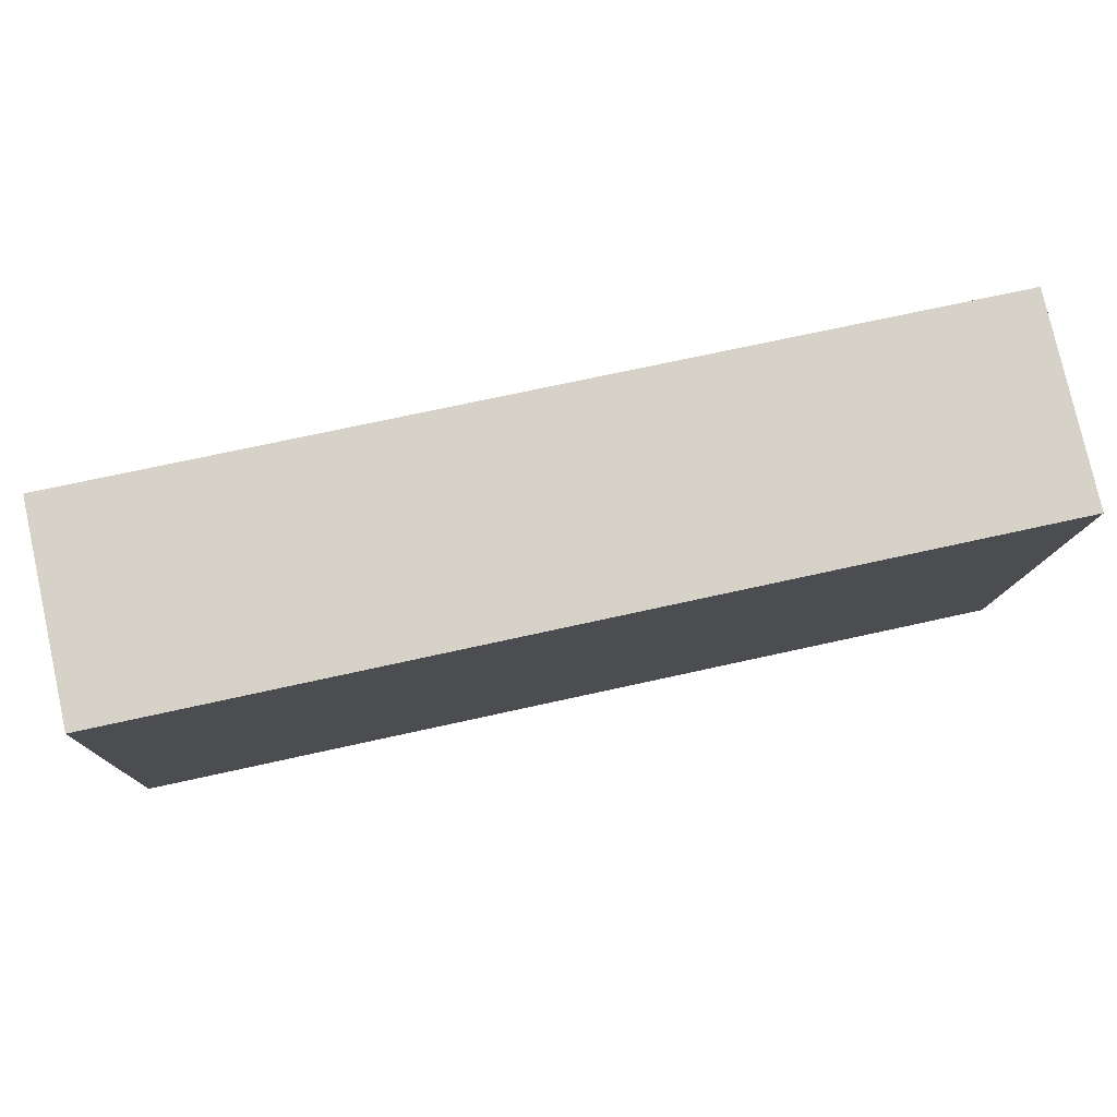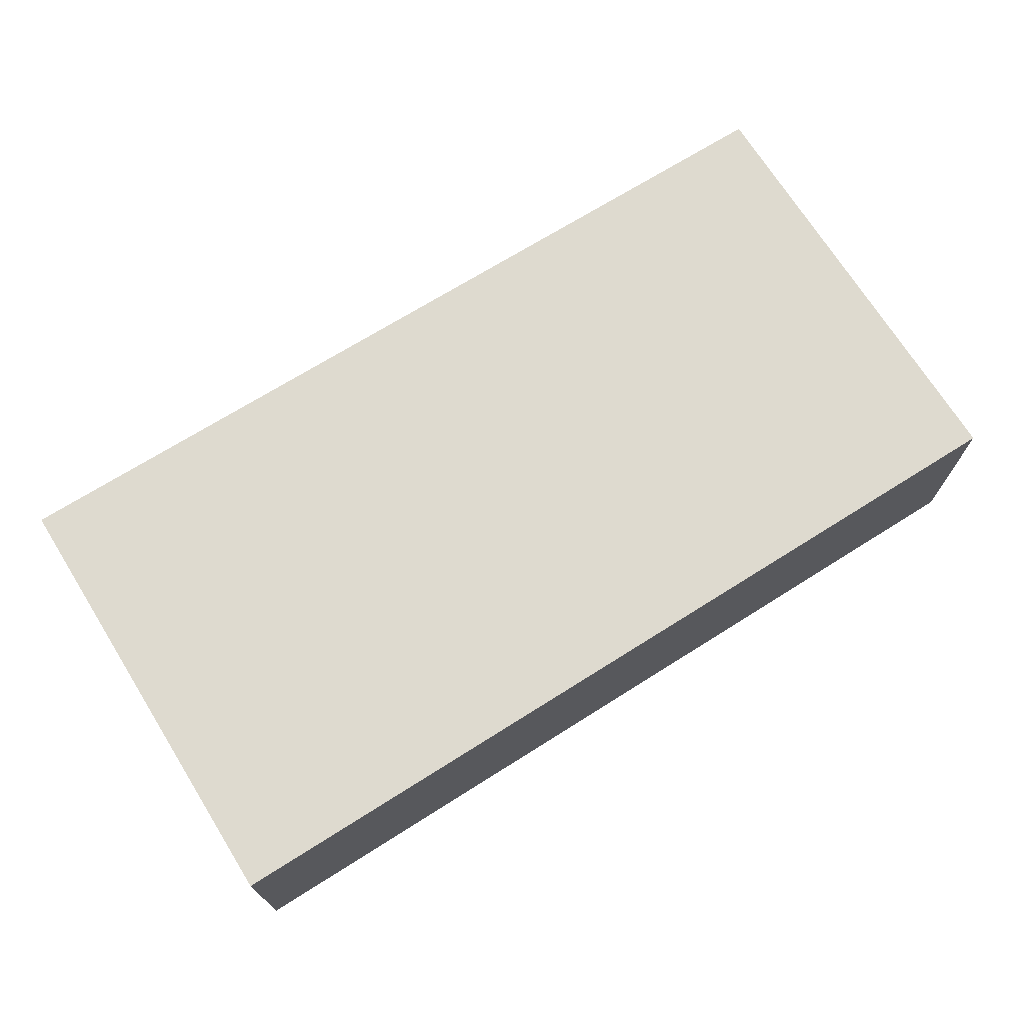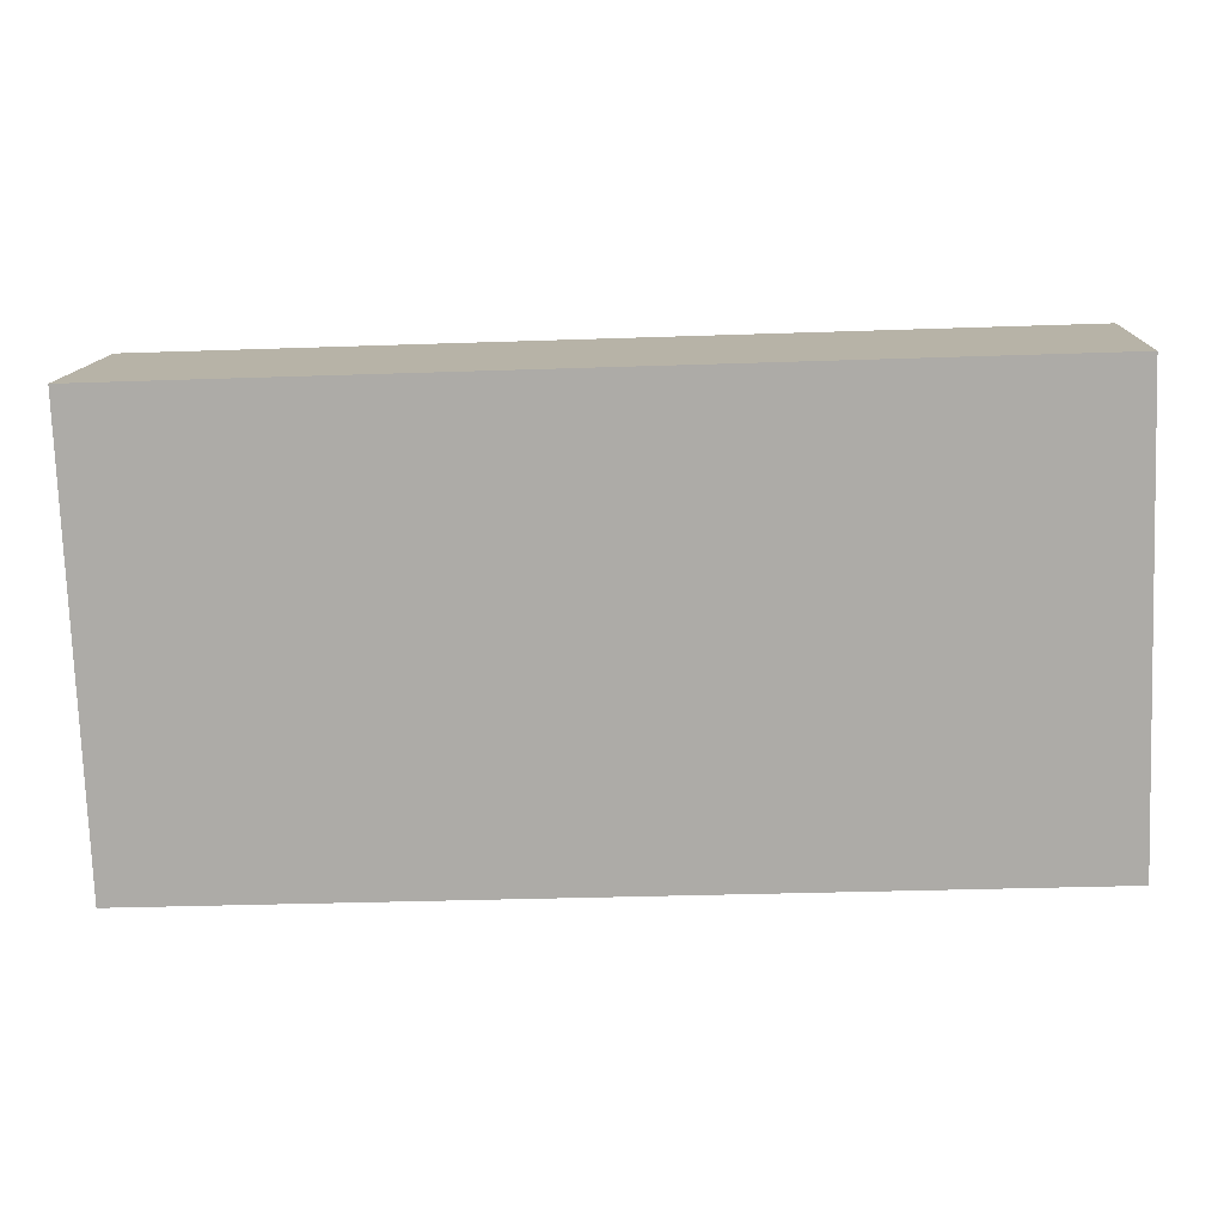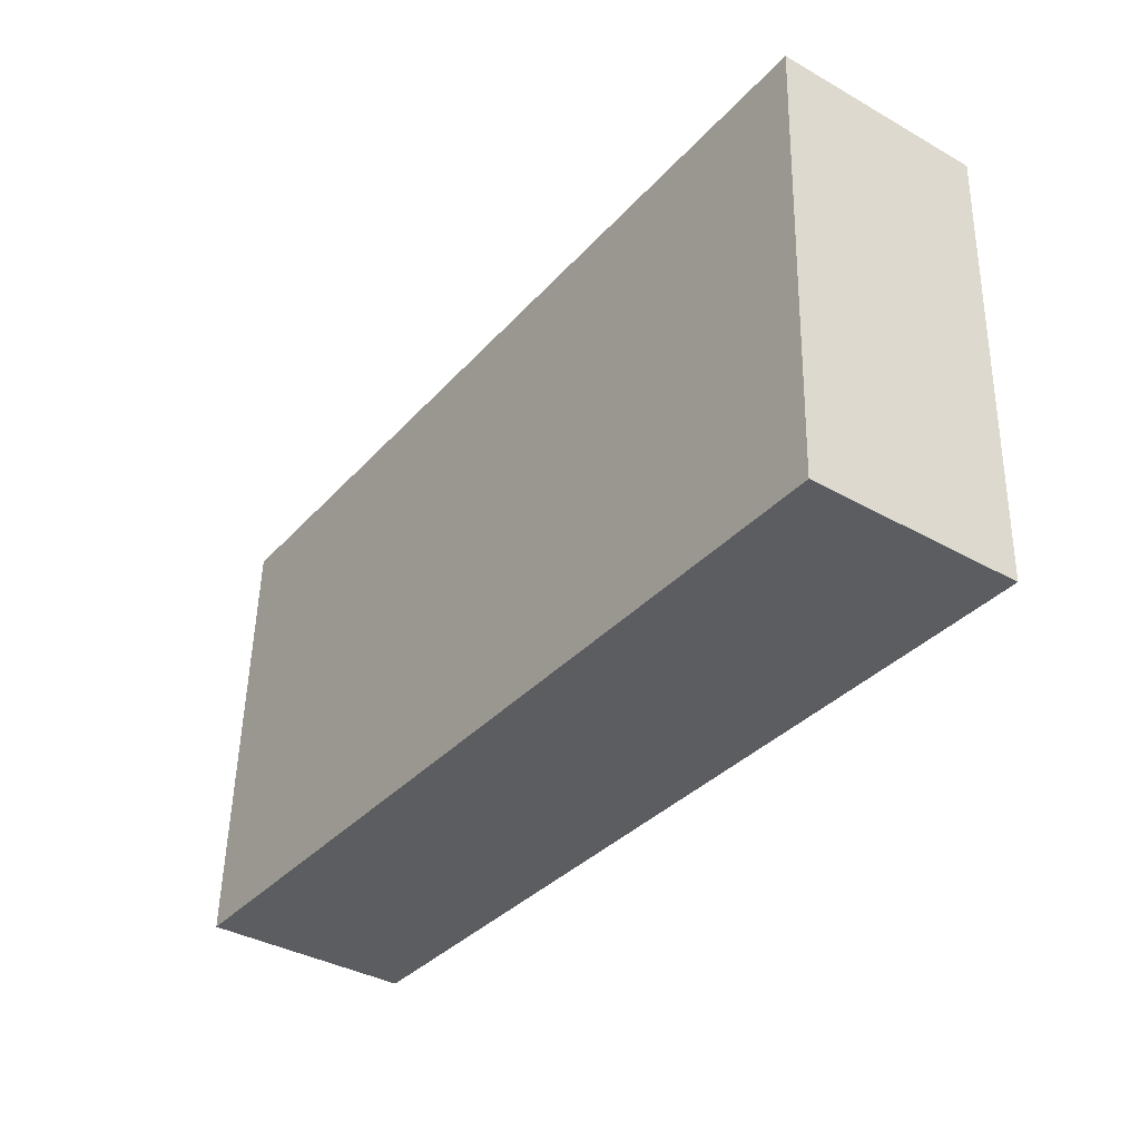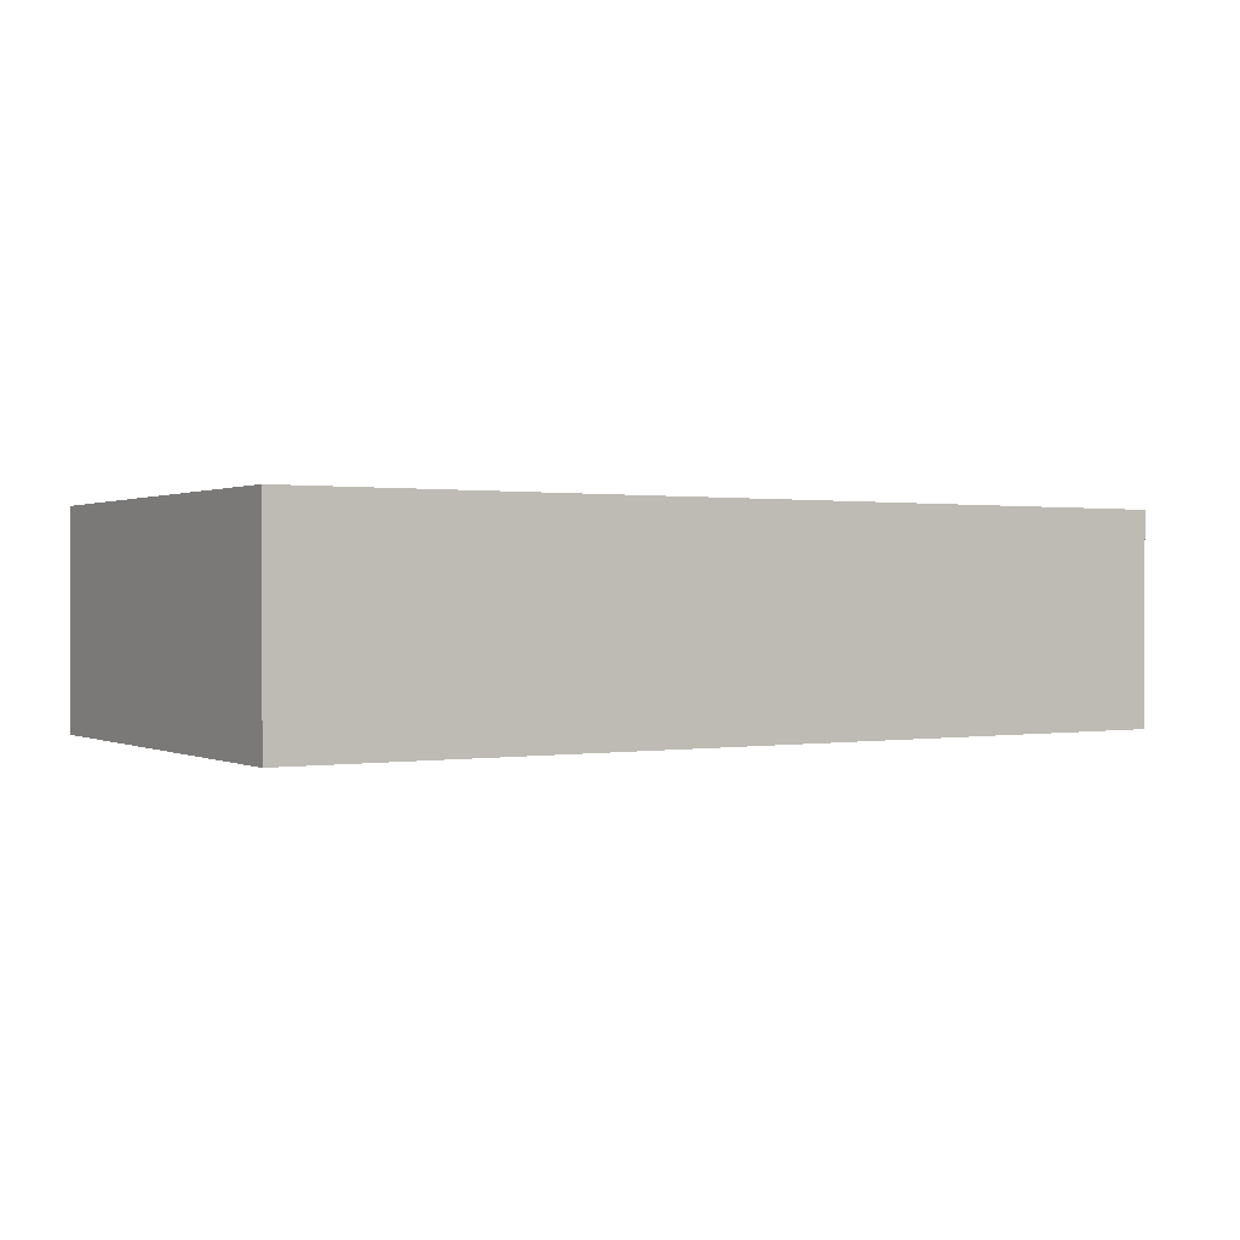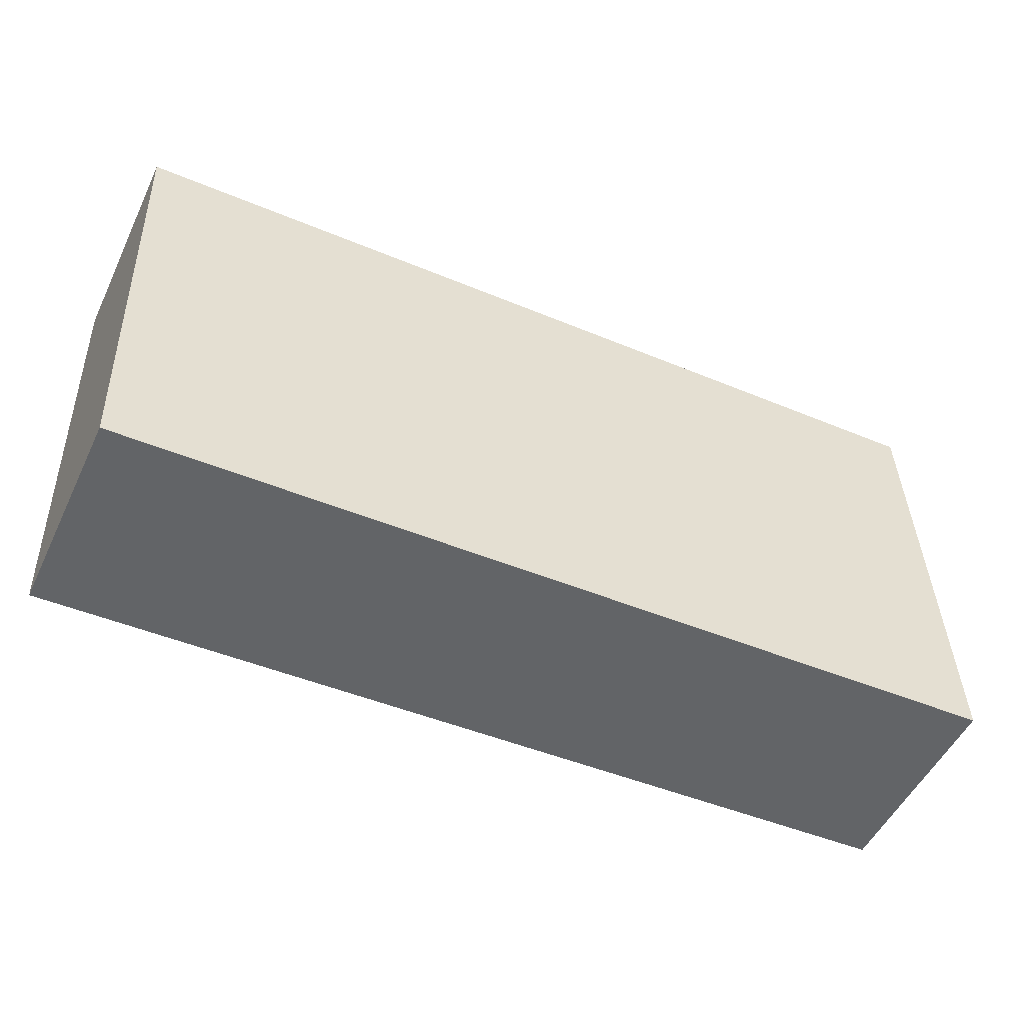
<metadata>
{"format":"obj","ext":"obj","renderer":"f3d","projection":"perspective","resolution":1024,"background":"white","views":[{"elev":78.5,"azim":-12.5,"up":"+Z"},{"elev":71.0,"azim":150.1,"up":"+Y"},{"elev":13.1,"azim":-177.2,"up":"+Z"},{"elev":-37.9,"azim":54.4,"up":"+Z"},{"elev":0.6,"azim":150.5,"up":"+Y"},{"elev":-51.9,"azim":154.7,"up":"+Z"}]}
</metadata>
<code>
v  0 1.41 8.634e-17
v  6.172 1.41 2.82
v  6.058 1.41 -0.245
v  0.11 1.41 3.036
v  6.058 1.5e-17 -0.245
v  0 0 0
v  0.11 -1.859e-16 3.036
v  6.172 -1.727e-16 2.82
g defaultobject
f 1 2 3
f 2 1 4
f 5 1 3
f 1 5 6
f 6 4 1
f 4 6 7
f 7 2 4
f 2 7 8
f 8 3 2
f 3 8 5
f 8 6 5
f 6 8 7

</code>
